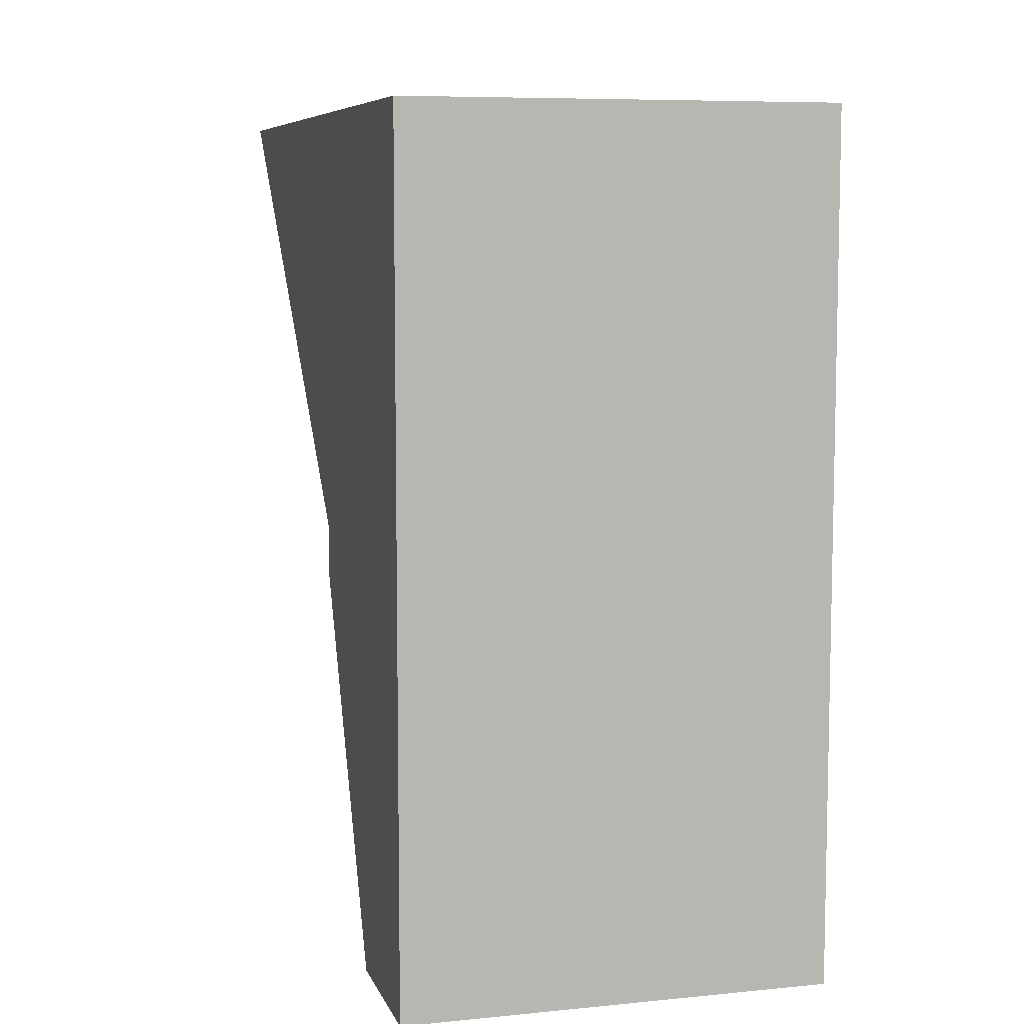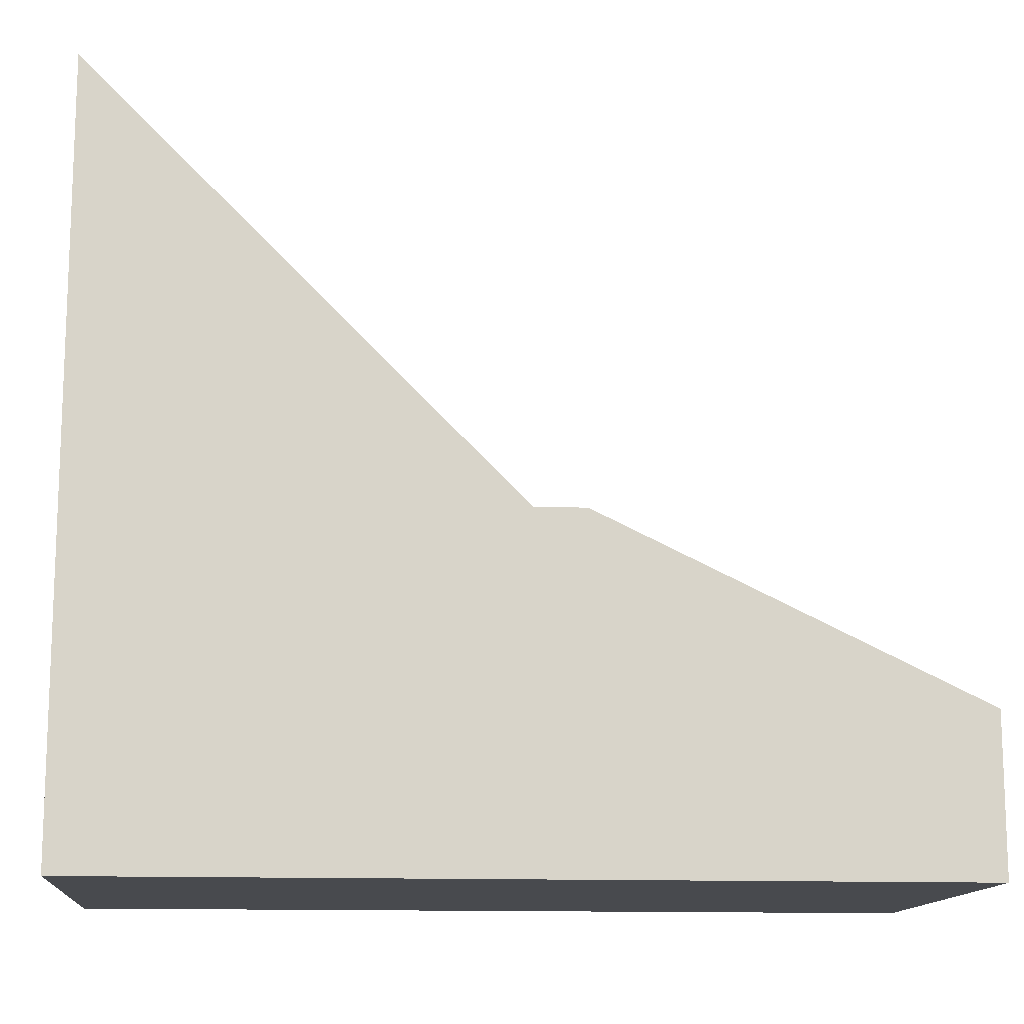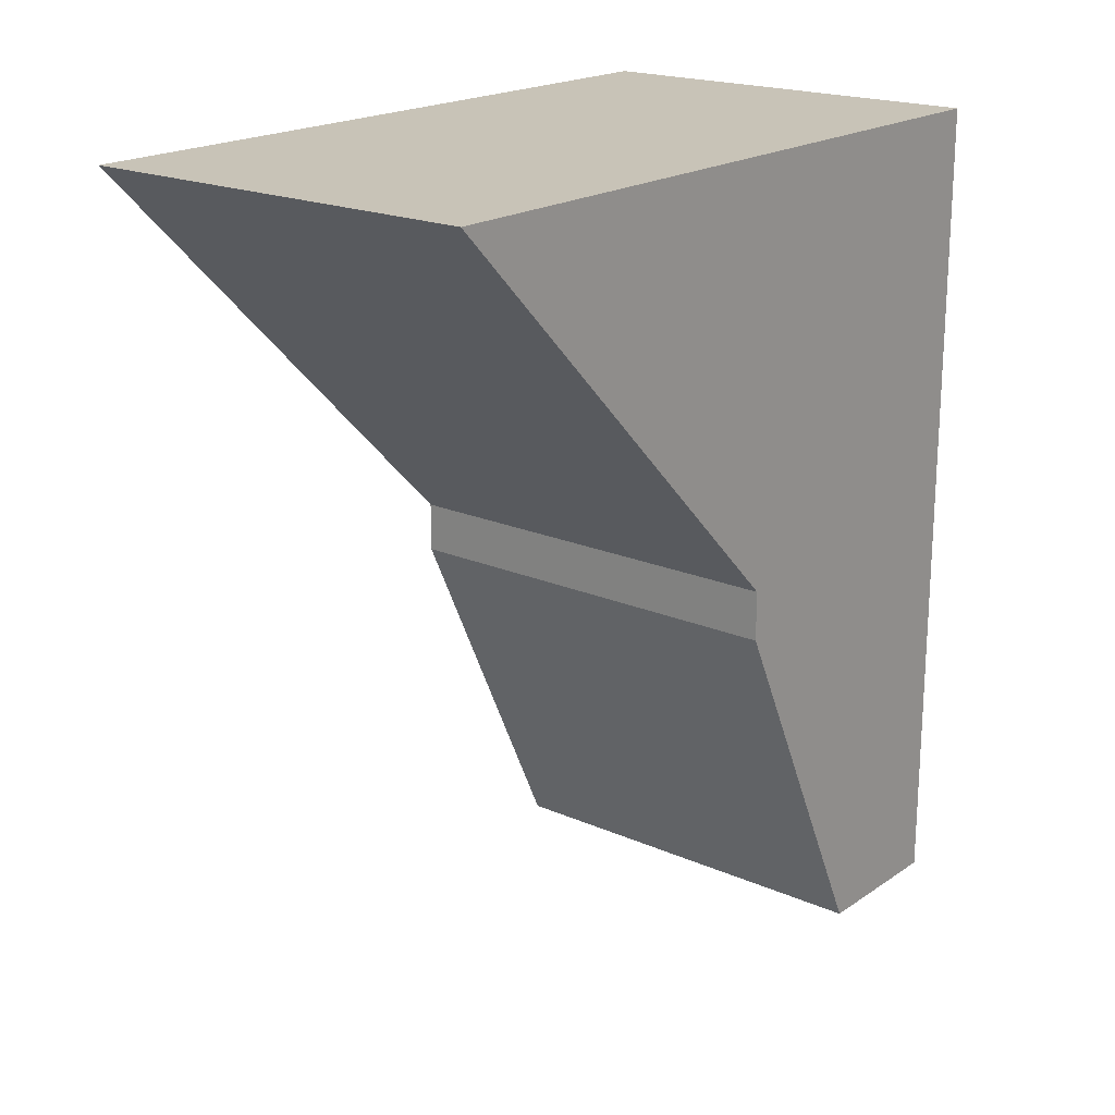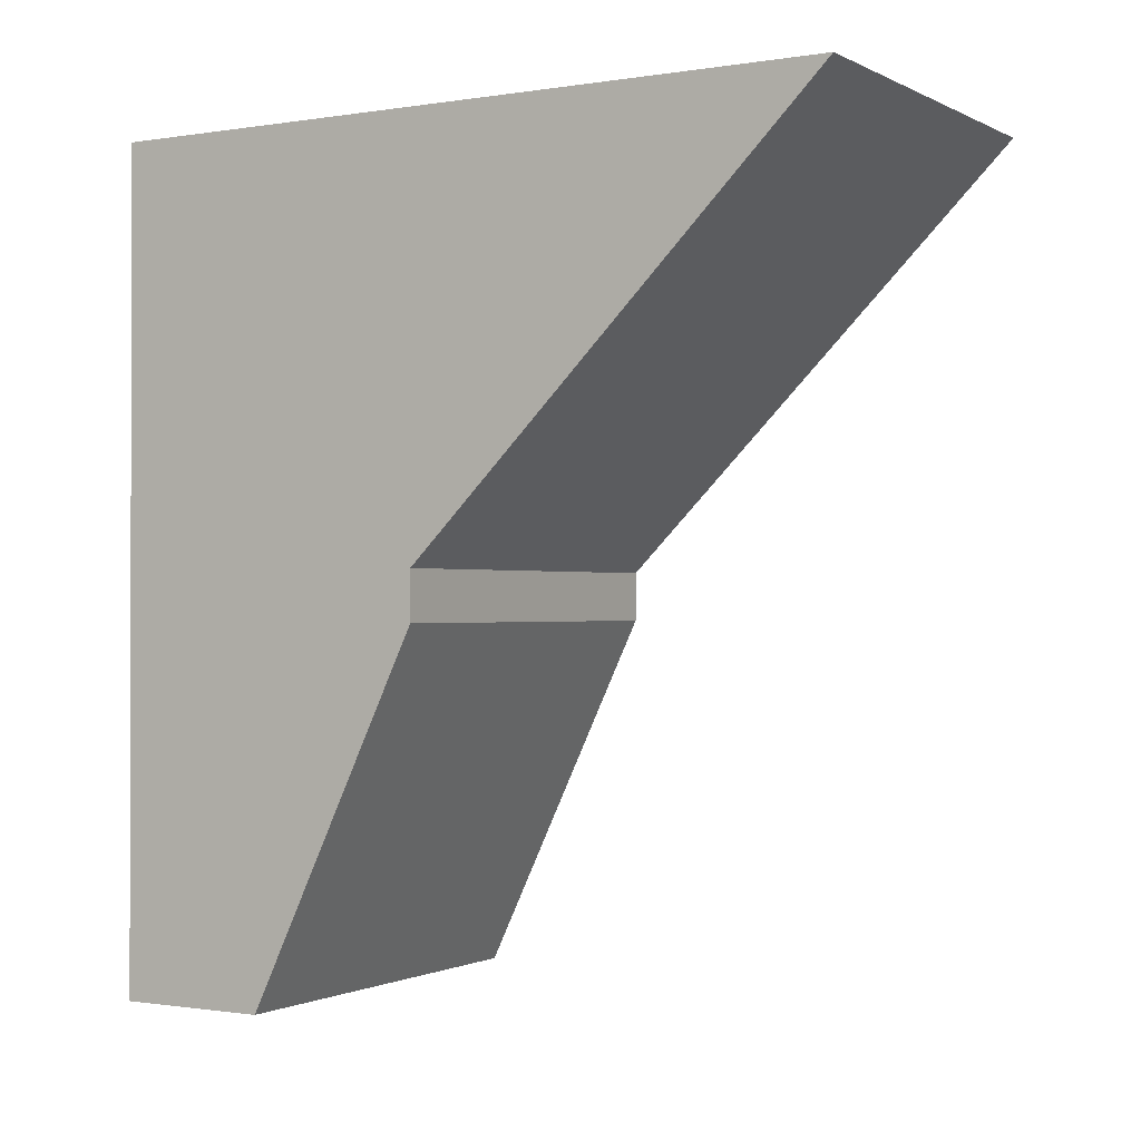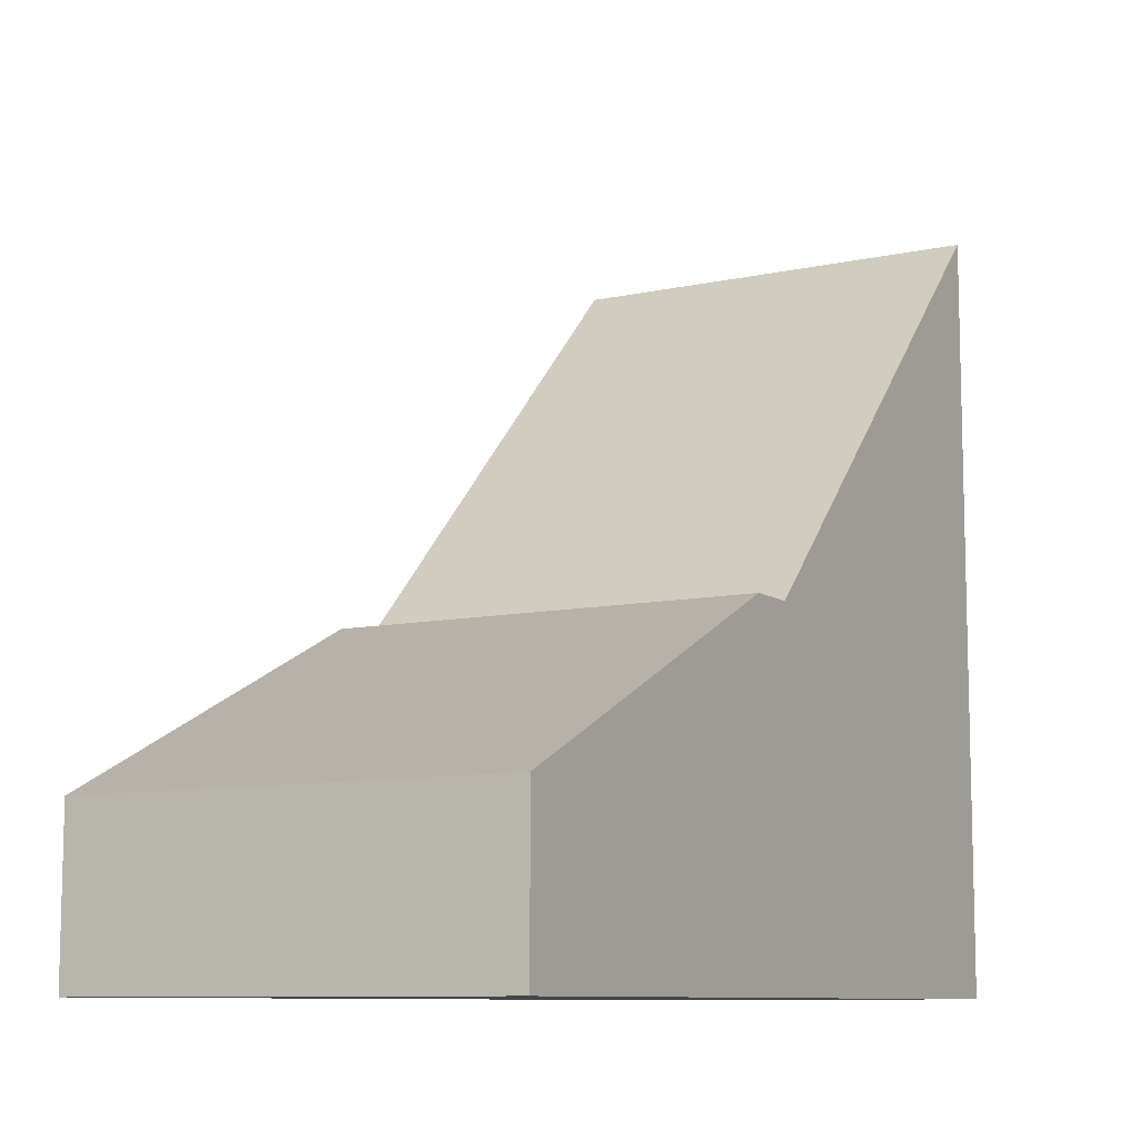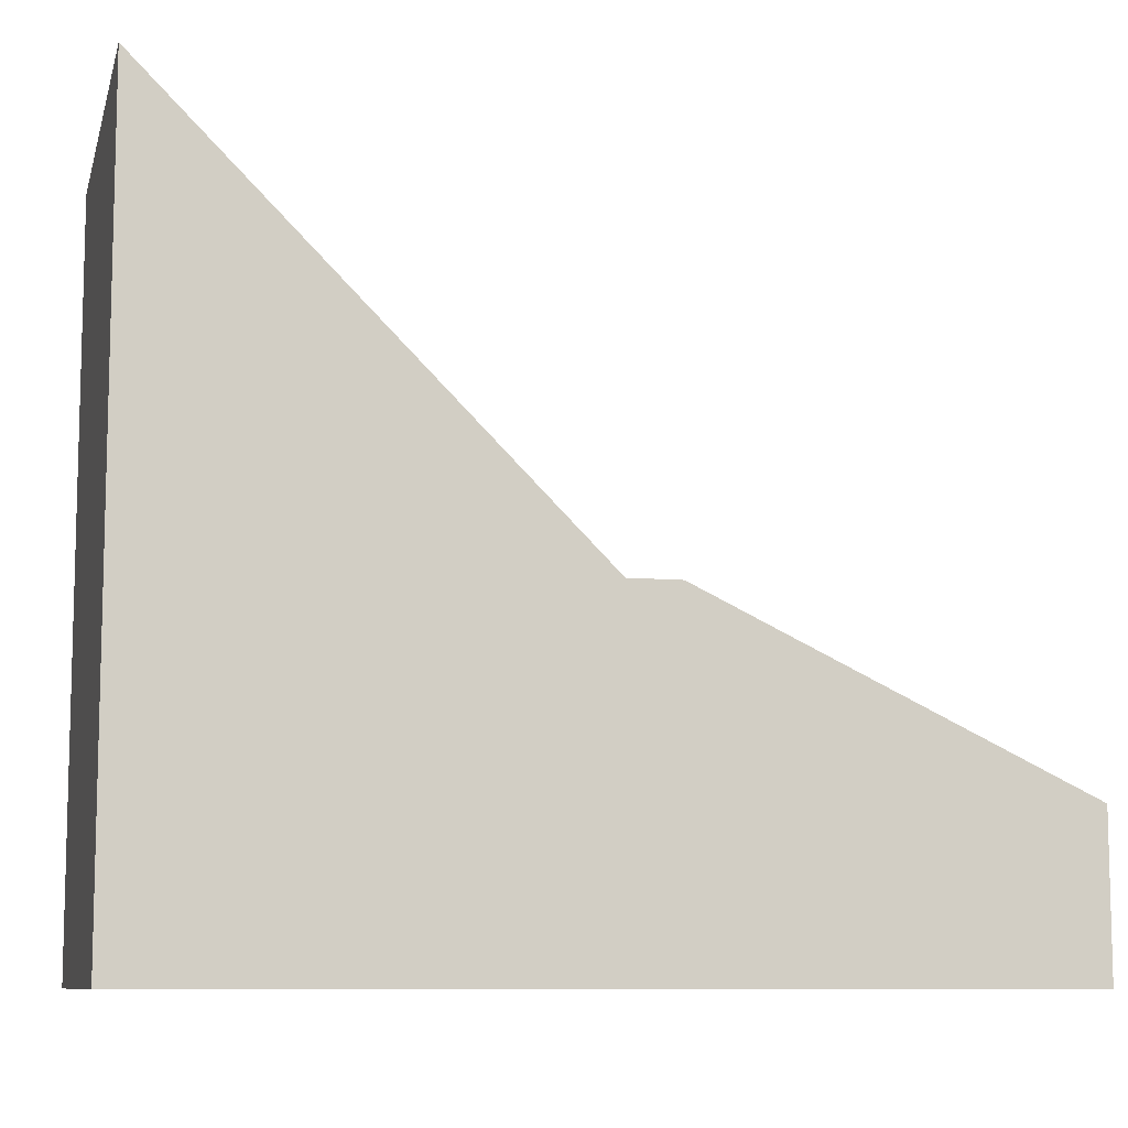
<metadata>
{"format":"obj","ext":"obj","renderer":"f3d","projection":"perspective","resolution":1024,"background":"white","views":[{"elev":7.7,"azim":164.6,"up":"+Y"},{"elev":-13.3,"azim":-95.1,"up":"+Z"},{"elev":19.7,"azim":39.1,"up":"+Y"},{"elev":-0.8,"azim":-59.3,"up":"+Y"},{"elev":-9.5,"azim":29.9,"up":"+Z"},{"elev":-9.2,"azim":-103.8,"up":"+Z"}]}
</metadata>
<code>
o Cylinder.001_Cylinder.001
v -0.5 0.5 -2.133
v -0.5 1.381 -1.712
v -0.5 1.5 -1.712
v -0.5 1.5 -2.5
v -0.5 0.5 -2.5
v 0.5 1.5 -2.5
v 0.5 0.5 -2.5
v 0.5 1.5 -1.712
v 0.5 1.381 -1.712
v 0.5 0.5 -2.133
v 0 1.381 -1.712
v 0 1.5 -1.712
v 0 0.5 -2.133
v -0.5 2.5 -2.5
v 0.5 2.5 -2.5
v -0.5 2.5 -0.7115
v 0 2.5 -0.7115
v 0.5 2.5 -0.7115
v 0.3 1.641 -1.57
v 0.2 1.641 -1.57
v 0.2 2.359 -0.853
v 0.3 2.359 -0.853
v -0.2 1.641 -1.57
v -0.3 1.641 -1.57
v -0.3 2.359 -0.853
v -0.2 2.359 -0.853
f 1 2 3 4 5
f 5 4 6 7
f 7 6 8 9 10
f 11 12 3 2
f 5 7 10 13 1
f 6 4 14 15
f 13 11 2 1
f 10 9 11 13
f 9 8 12 11
f 15 14 16 17 18
f 8 6 15 18
f 4 3 16 14
f 19 20 12 8
f 21 22 18 17
f 22 19 8 18
f 20 21 17 12
f 23 24 3 12
f 25 26 17 16
f 26 23 12 17
f 24 25 16 3
f 24 23 26 25
f 21 20 19 22

</code>
